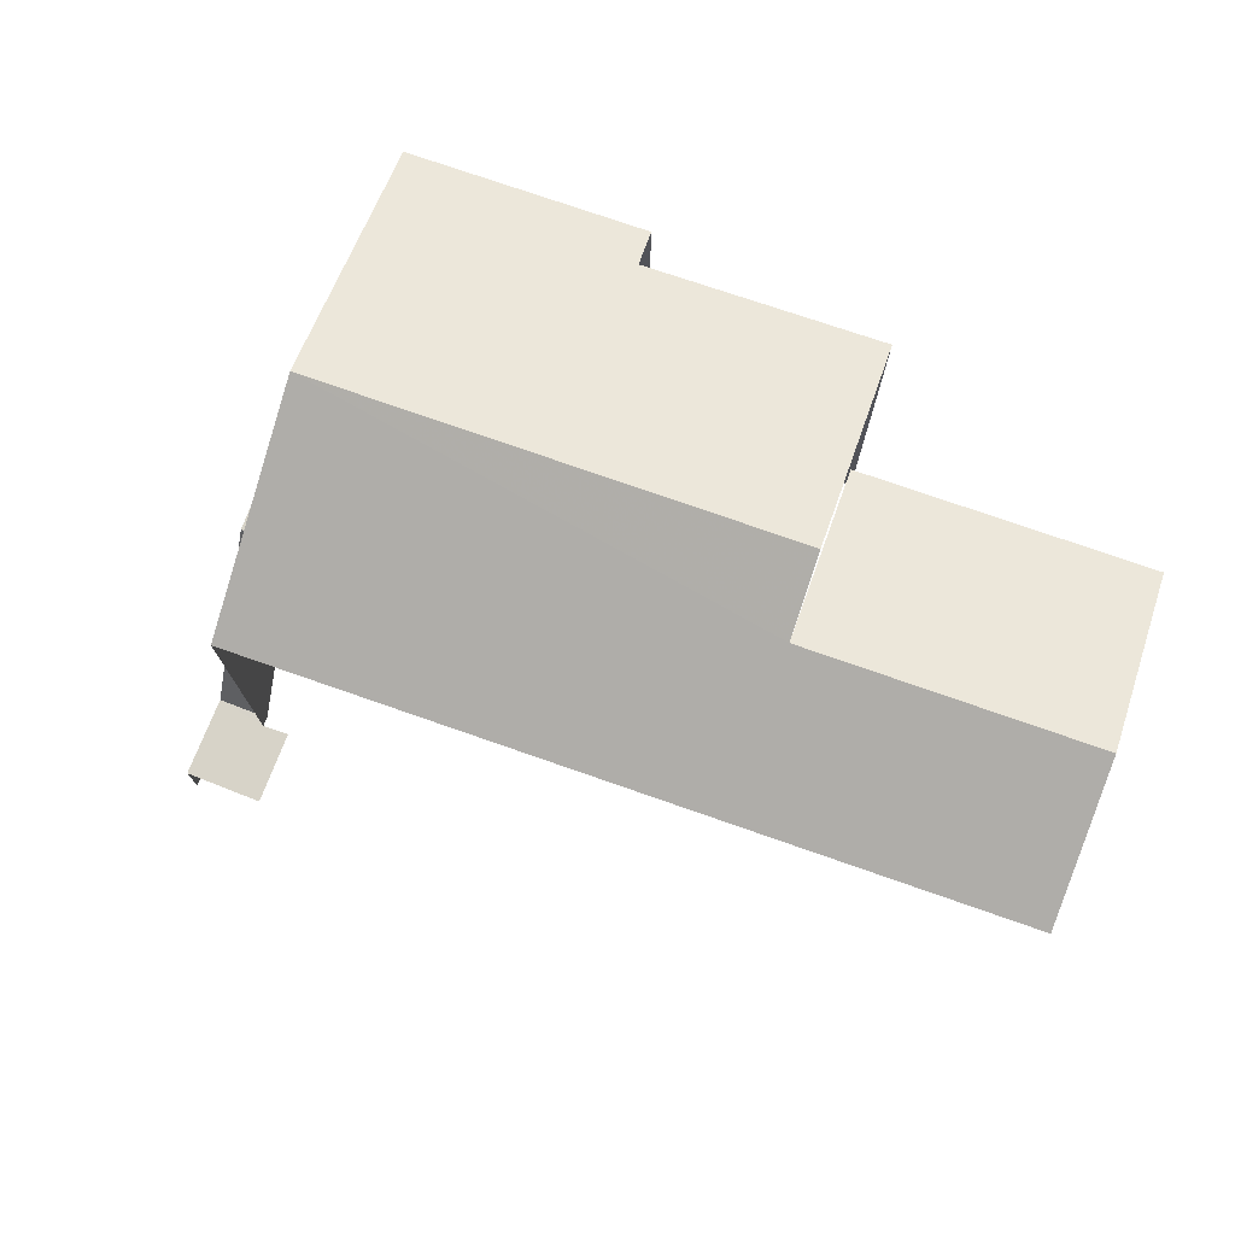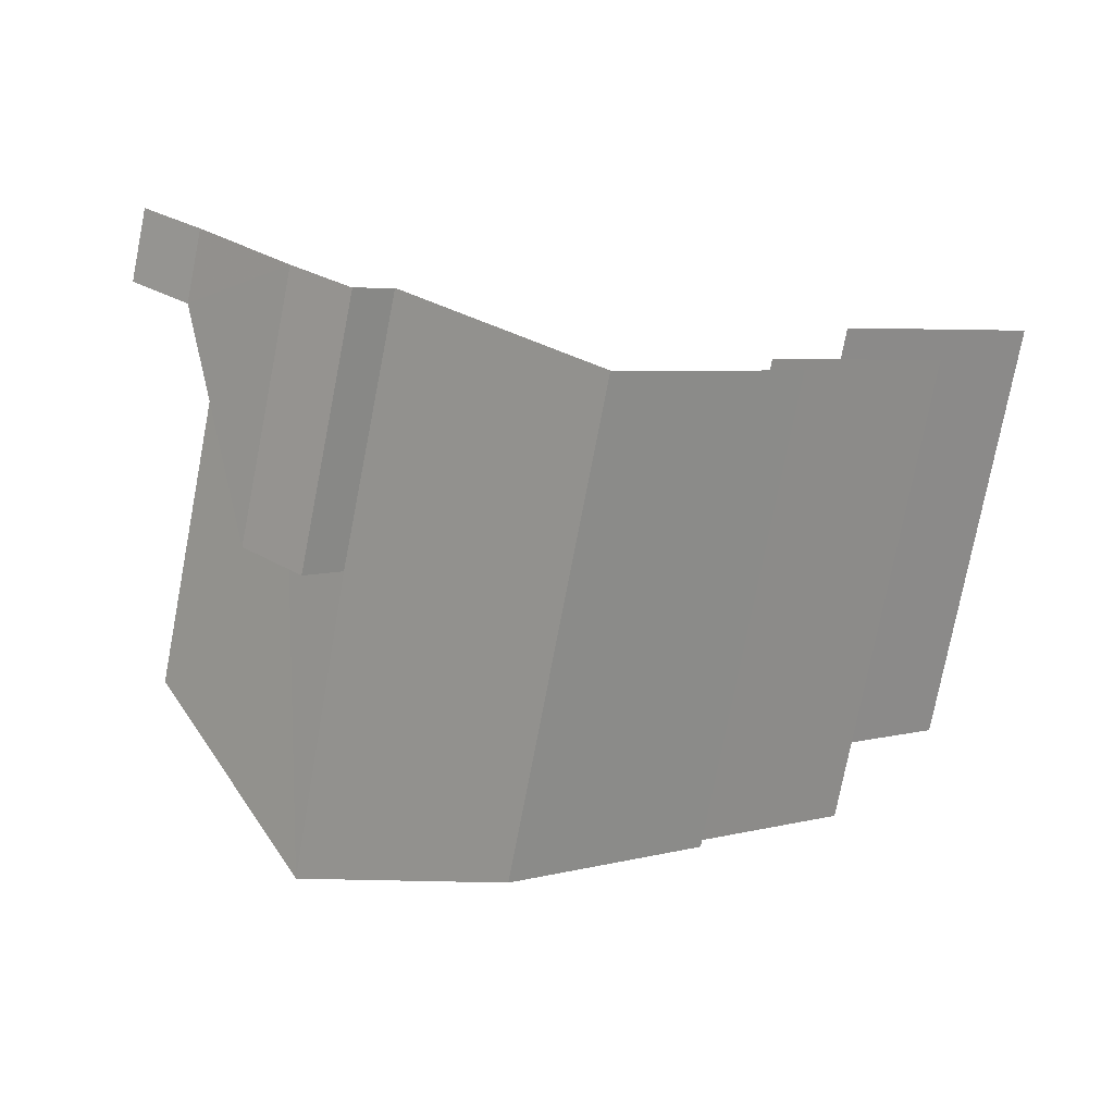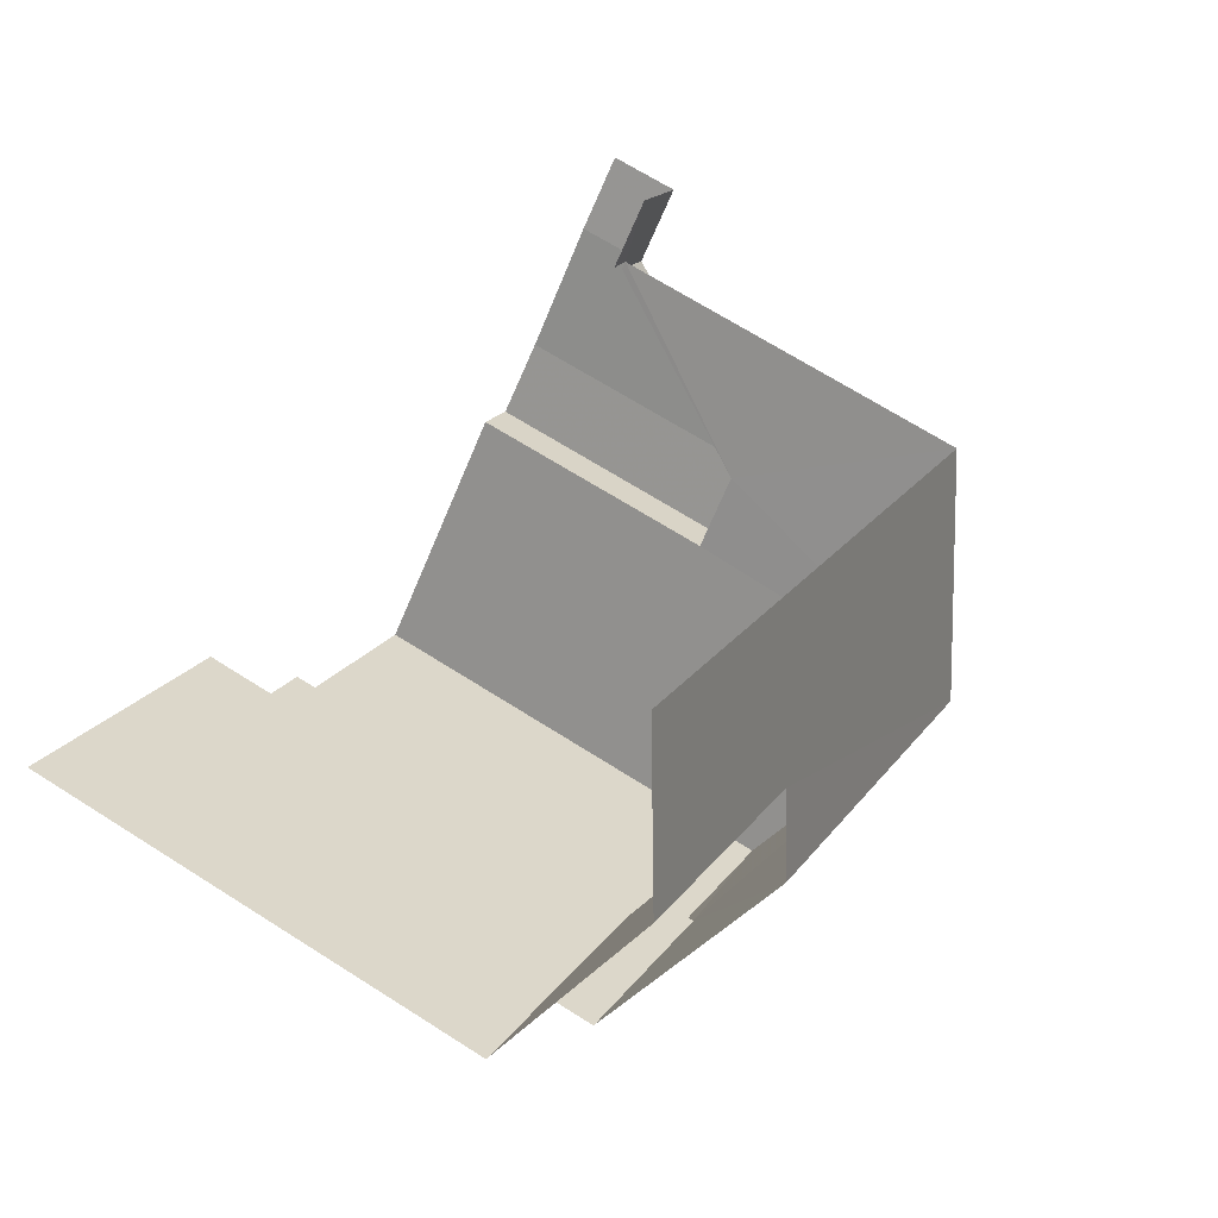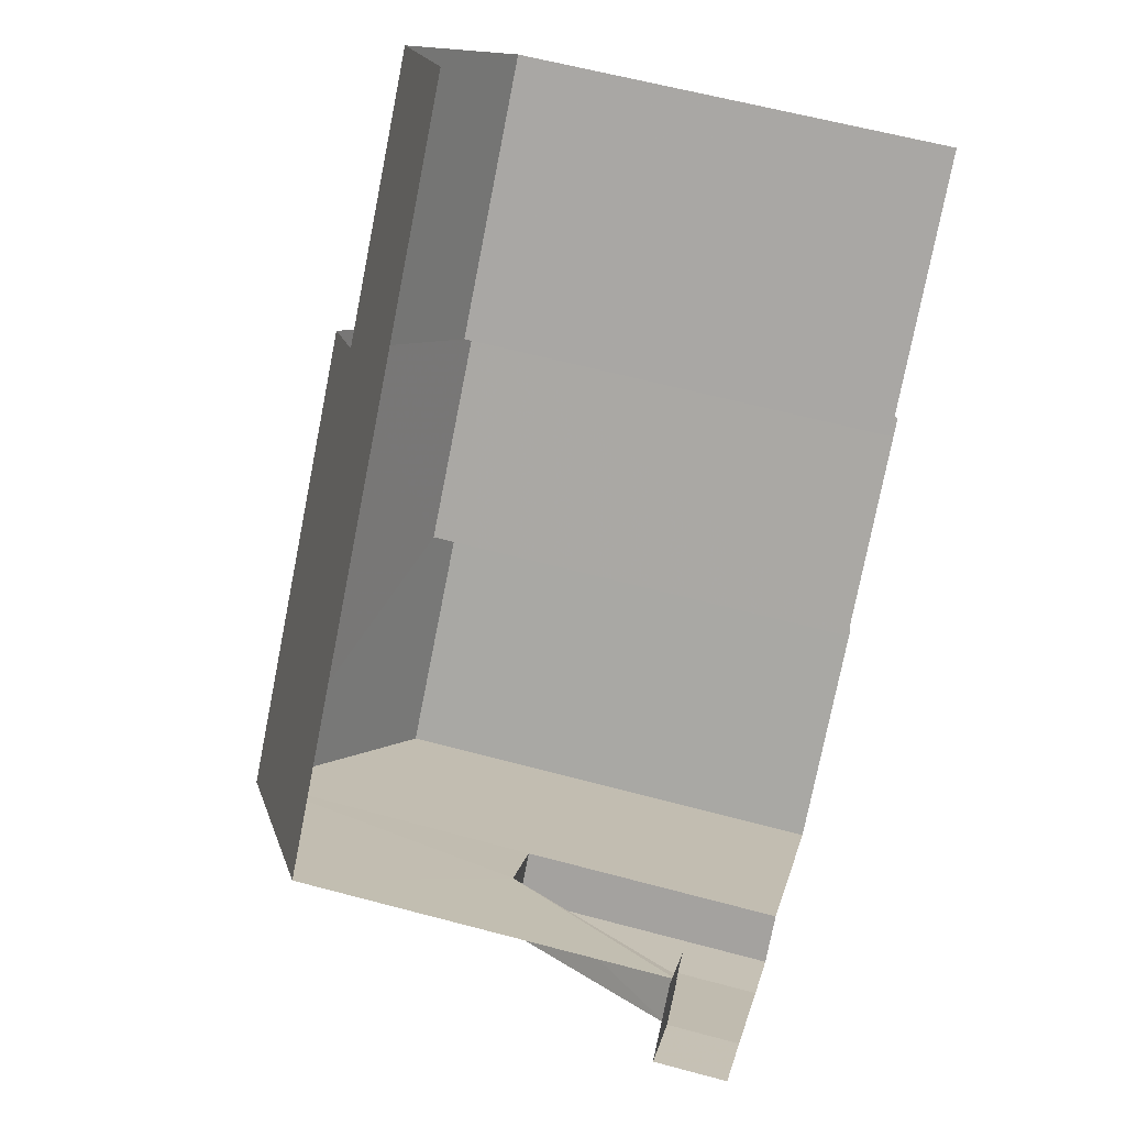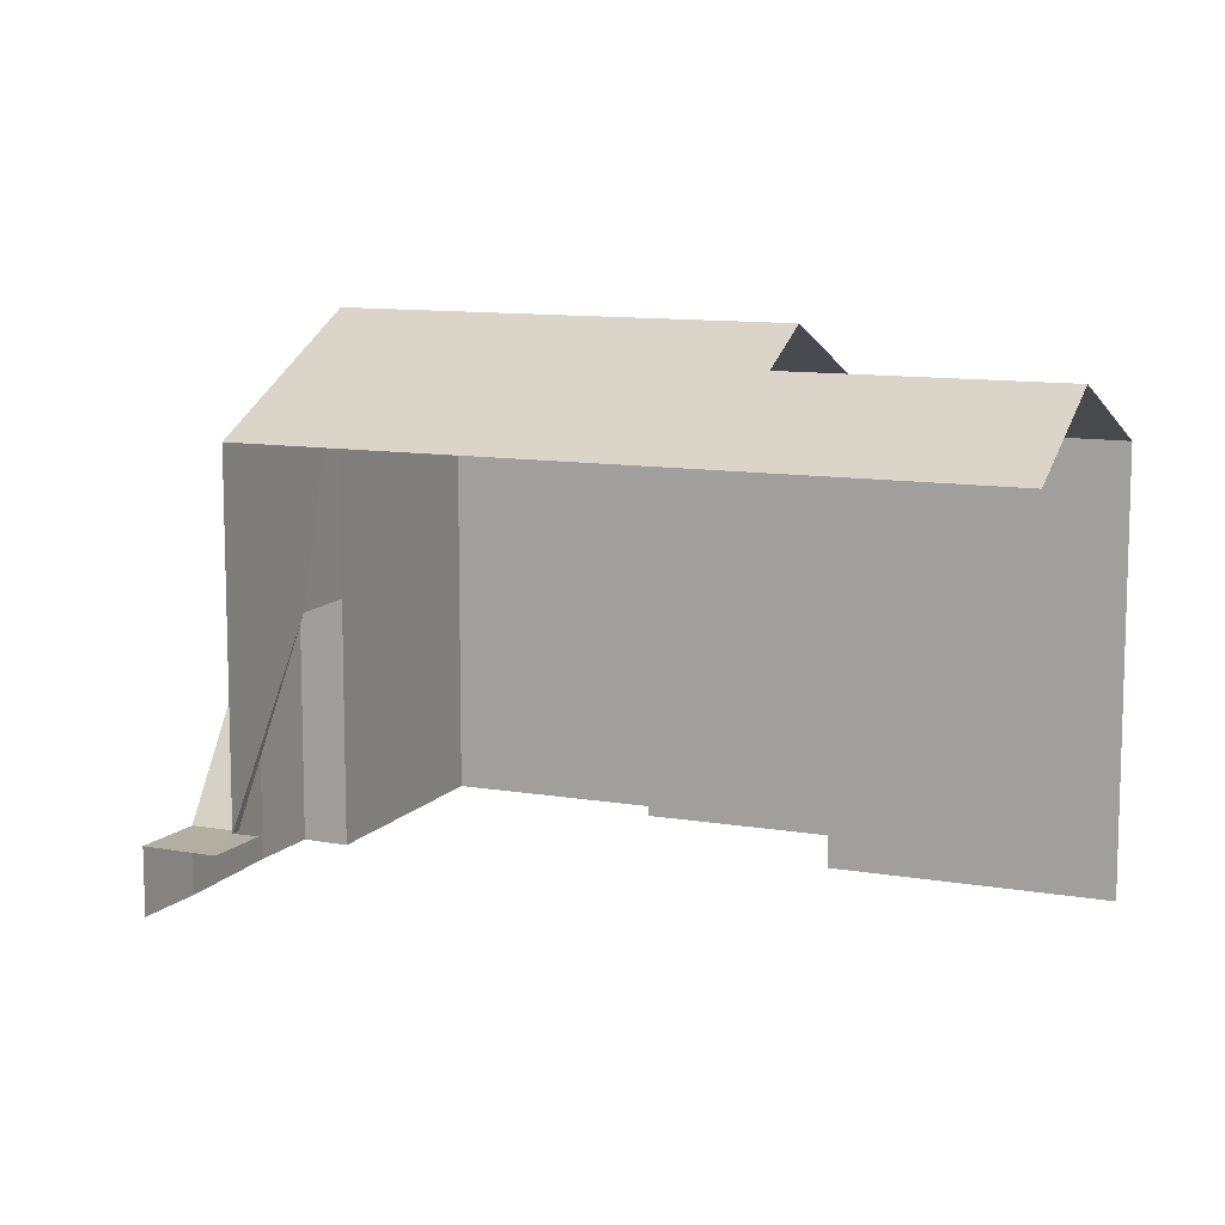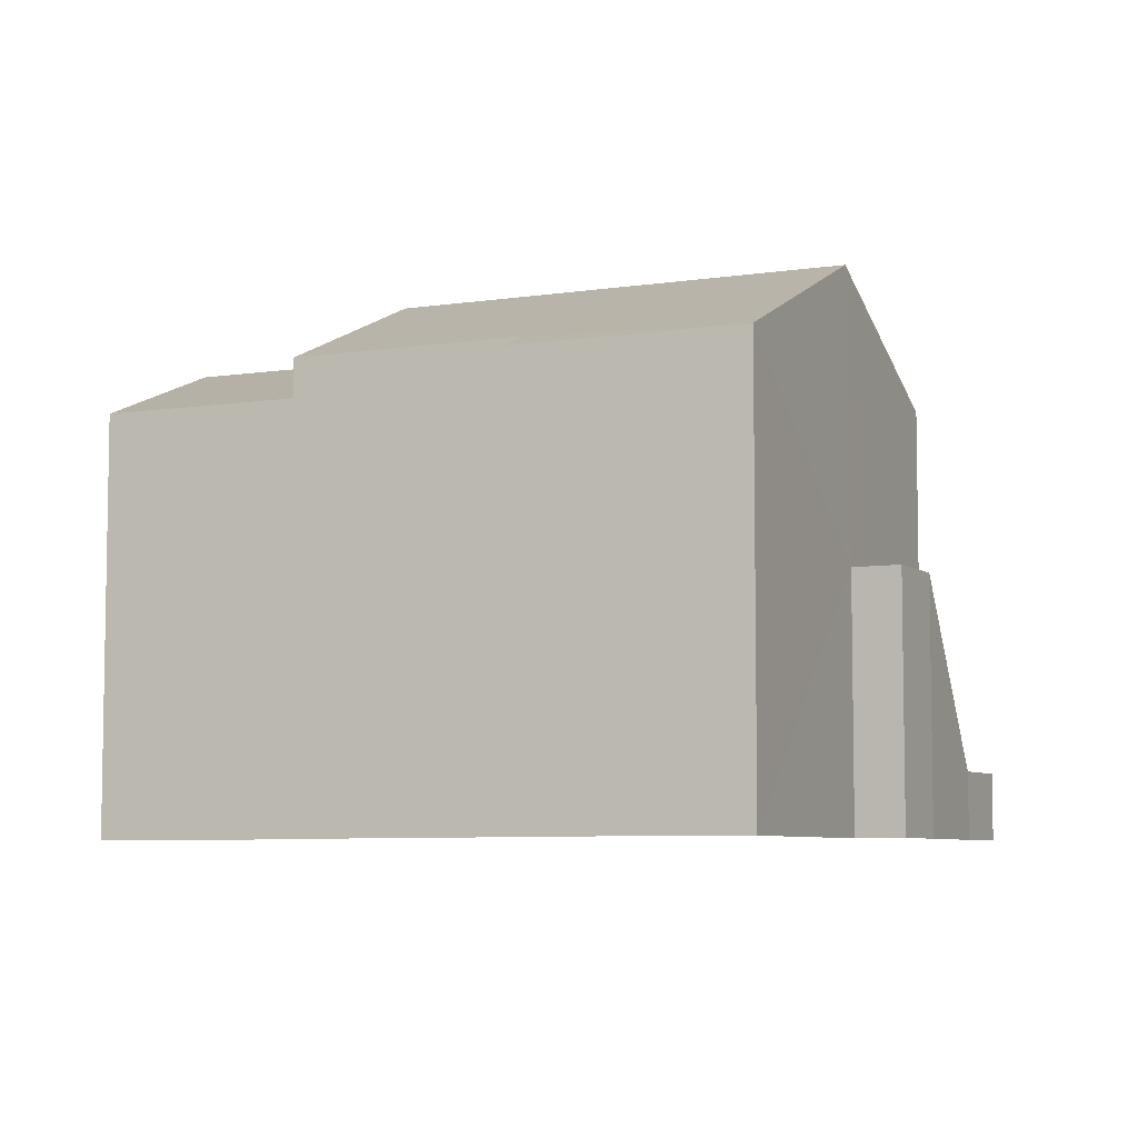
<metadata>
{"format":"obj","ext":"obj","renderer":"f3d","projection":"perspective","resolution":1024,"background":"white","views":[{"elev":76.8,"azim":155.2,"up":"+Z"},{"elev":-75.0,"azim":169.2,"up":"+Y"},{"elev":67.4,"azim":-57.3,"up":"+Y"},{"elev":59.5,"azim":105.5,"up":"+Y"},{"elev":10.8,"azim":159.1,"up":"+Z"},{"elev":-6.5,"azim":-19.7,"up":"+Z"}]}
</metadata>
<code>
v -2.241e+05 -1.279e+05 15.52
v -2.241e+05 -1.279e+05 15.52
v -2.241e+05 -1.279e+05 15.52
v -2.241e+05 -1.279e+05 15.52
v -2.241e+05 -1.279e+05 15.52
v -2.241e+05 -1.279e+05 15.52
v -2.241e+05 -1.279e+05 15.52
v -2.241e+05 -1.279e+05 15.52
v -2.241e+05 -1.279e+05 15.52
v -2.241e+05 -1.279e+05 15.52
v -2.241e+05 -1.279e+05 15.52
v -2.241e+05 -1.279e+05 15.52
v -2.241e+05 -1.279e+05 15.52
v -2.241e+05 -1.279e+05 15.52
v -2.241e+05 -1.279e+05 23.91
v -2.241e+05 -1.279e+05 23.91
v -2.241e+05 -1.279e+05 23.35
v -2.241e+05 -1.279e+05 22.27
v -2.241e+05 -1.279e+05 22.27
v -2.241e+05 -1.279e+05 23.35
v -2.241e+05 -1.279e+05 16.57
v -2.241e+05 -1.279e+05 16.57
v -2.241e+05 -1.279e+05 19.44
v -2.241e+05 -1.279e+05 19.44
v -2.241e+05 -1.279e+05 22.51
v -2.241e+05 -1.279e+05 22.5
v -2.241e+05 -1.279e+05 22.27
v -2.241e+05 -1.279e+05 22.27
v -2.241e+05 -1.279e+05 19.44
v -2.241e+05 -1.279e+05 19.44
v -2.241e+05 -1.279e+05 16.57
v -2.241e+05 -1.279e+05 16.57
v -2.241e+05 -1.279e+05 16.57
v -2.241e+05 -1.279e+05 16.57
v -2.241e+05 -1.279e+05 22.27
v -2.241e+05 -1.279e+05 22.27
f 1 2 3
f 4 5 3
f 6 7 8
f 3 2 6
f 9 10 4
f 11 6 12
f 12 6 8
f 13 14 11
f 9 4 14
f 4 3 14
f 14 3 6
f 14 6 11
f 2 1 19
f 19 35 20
f 19 1 35
f 28 4 10
f 28 25 4
f 6 31 7
f 6 34 31
f 33 8 7
f 31 33 7
f 3 5 36
f 17 36 15
f 15 36 26
f 36 5 26
f 18 32 34
f 18 34 19
f 34 2 19
f 34 6 2
f 15 16 17
f 16 18 17
f 17 19 20
f 17 18 19
f 21 22 23
f 24 21 23
f 25 16 15
f 15 26 25
f 27 16 25
f 28 27 25
f 29 30 24
f 23 29 24
f 31 32 33
f 33 32 21
f 31 34 32
f 21 32 22
f 17 20 35
f 36 17 35
f 26 5 4
f 25 26 4
f 24 13 11
f 24 30 13
f 3 35 1
f 3 36 35
f 21 24 11
f 12 21 11
f 14 13 30
f 29 14 30
f 33 21 12
f 8 33 12
f 28 9 27
f 28 10 9
f 9 14 29
f 27 9 29
f 27 29 16
f 22 32 23
f 23 32 18
f 16 23 18
f 29 23 16

</code>
